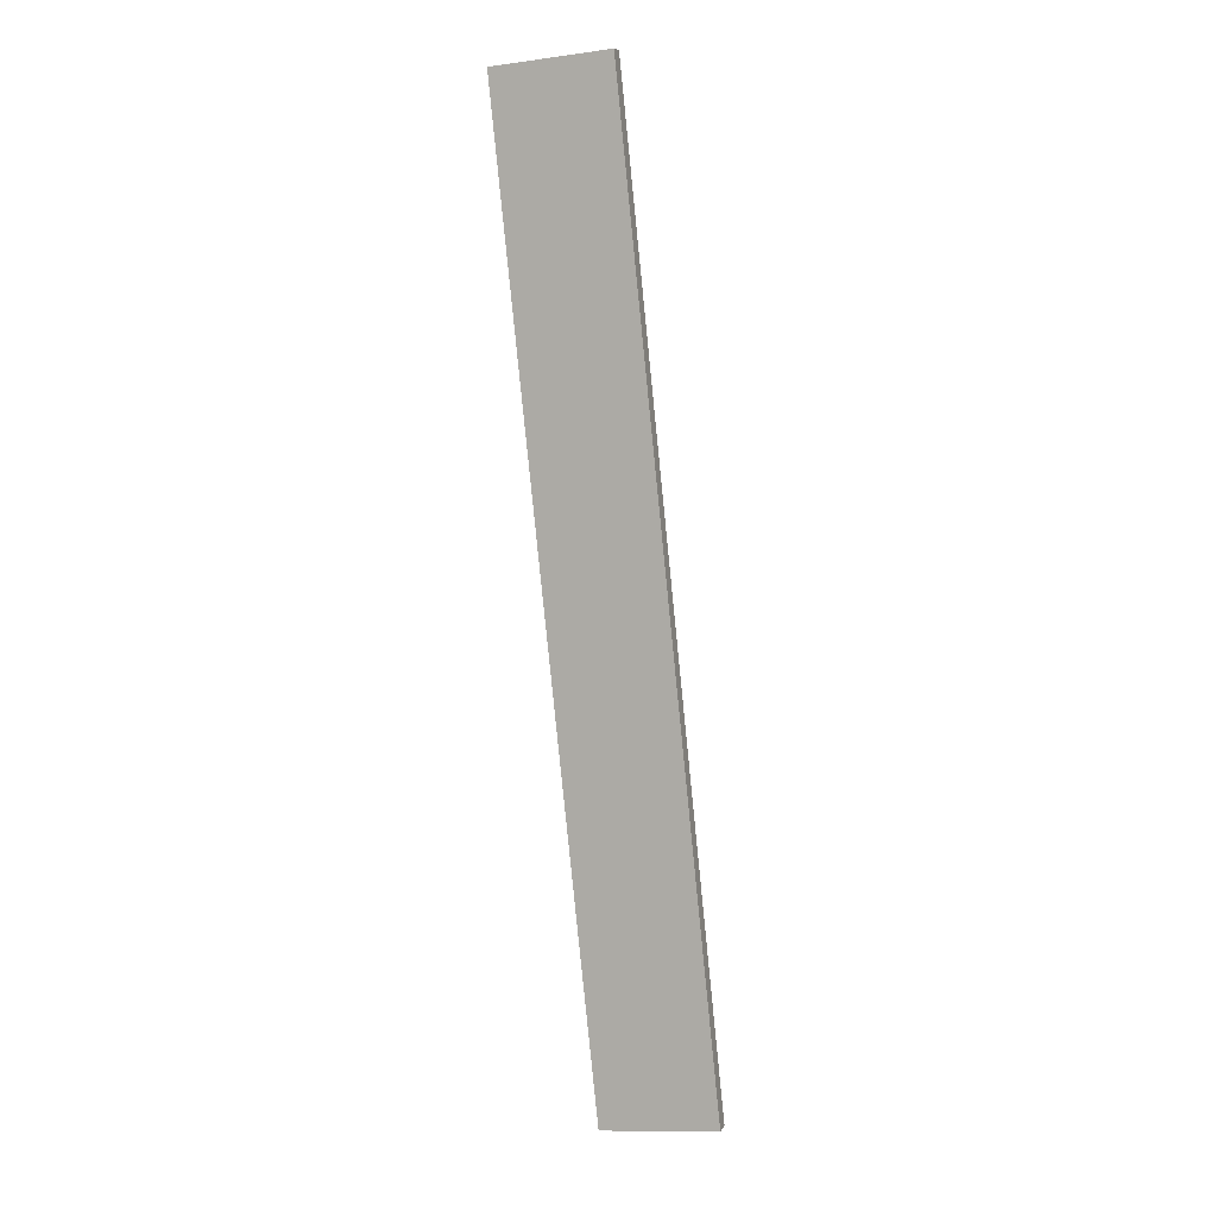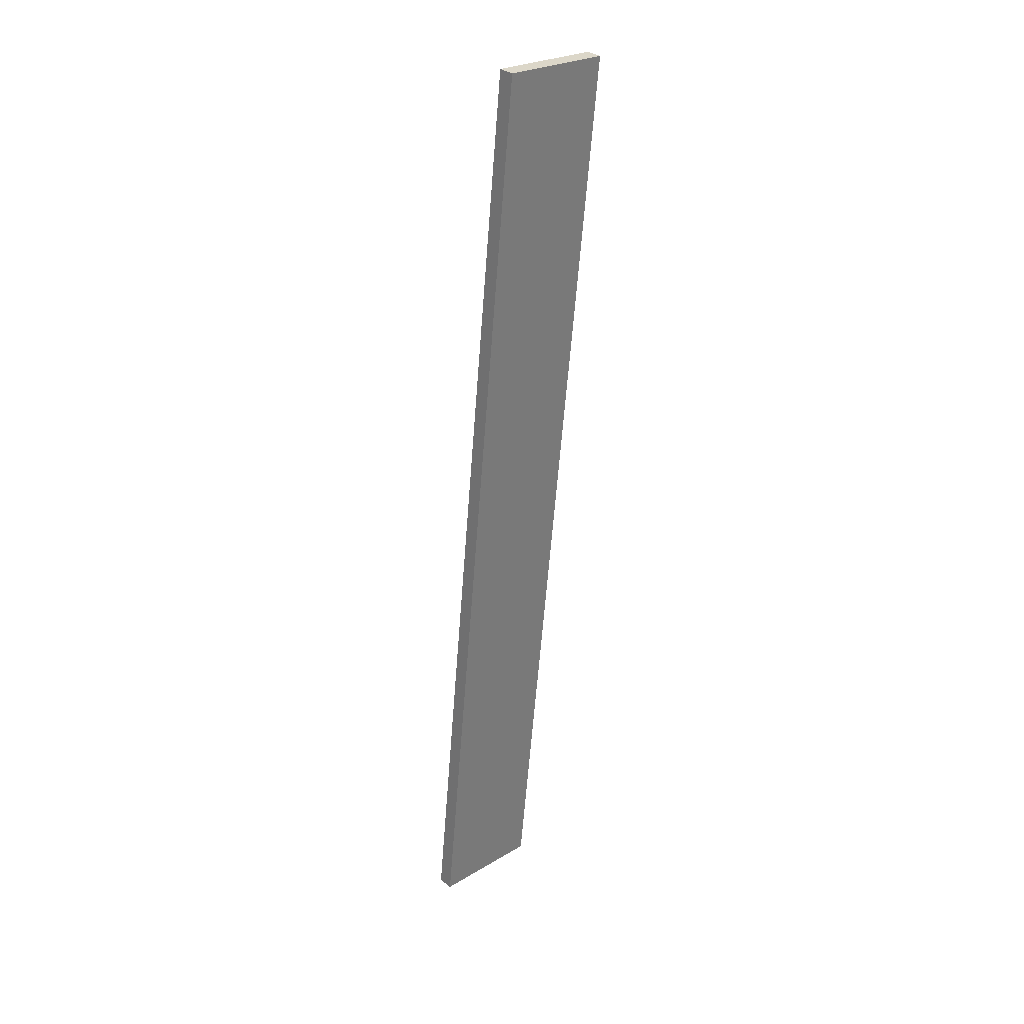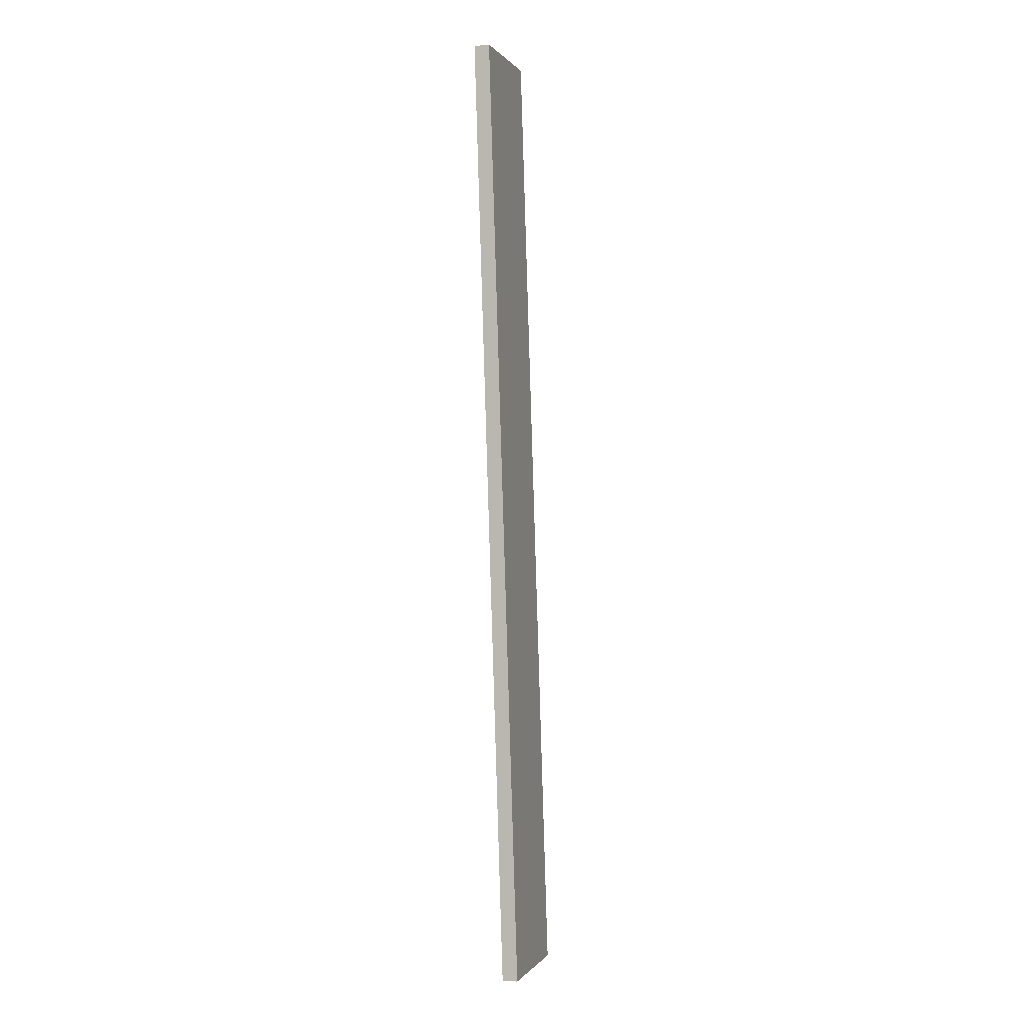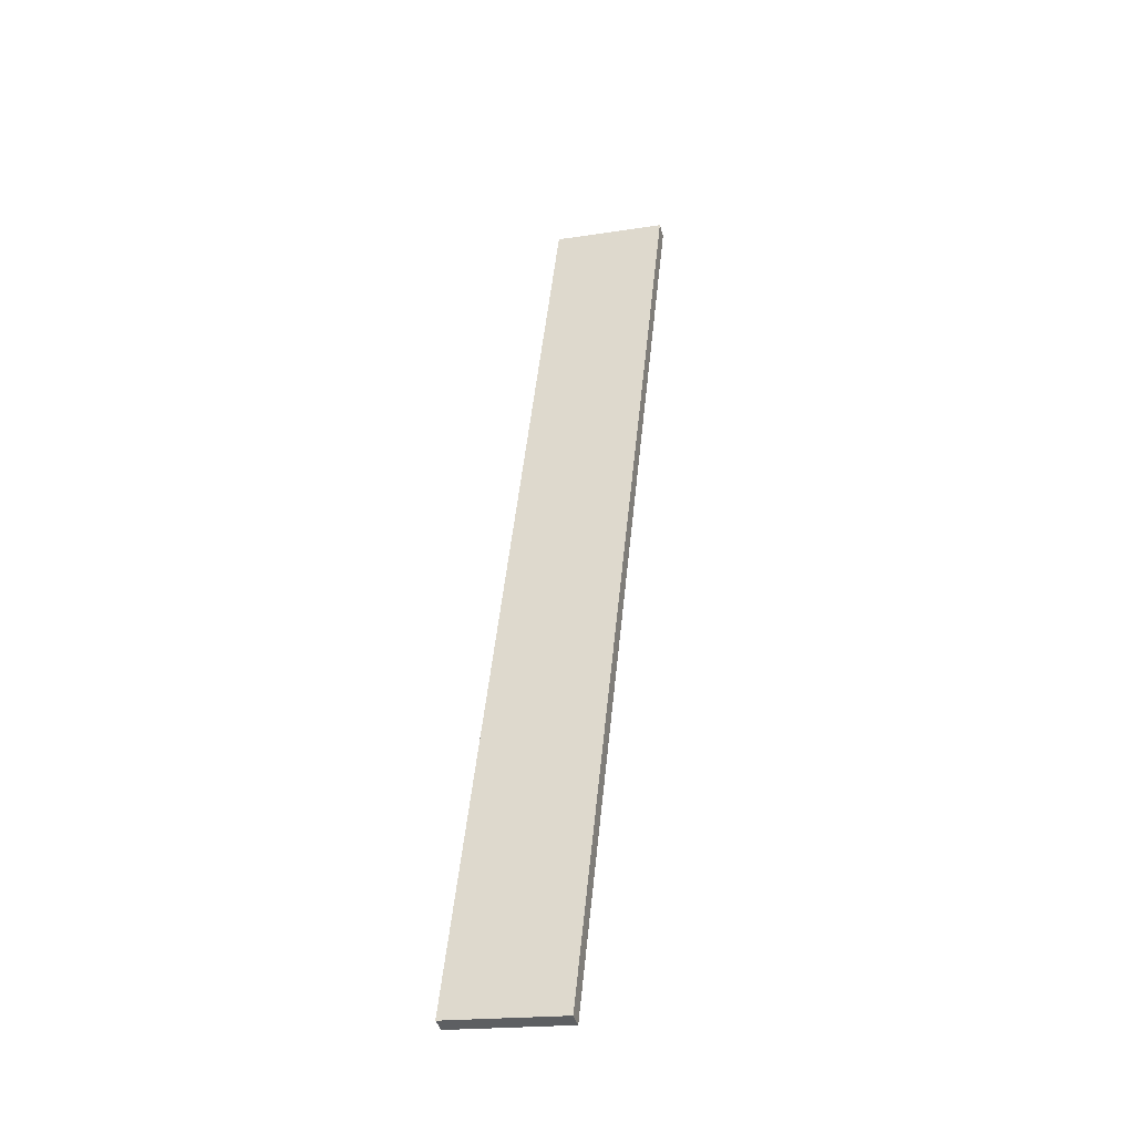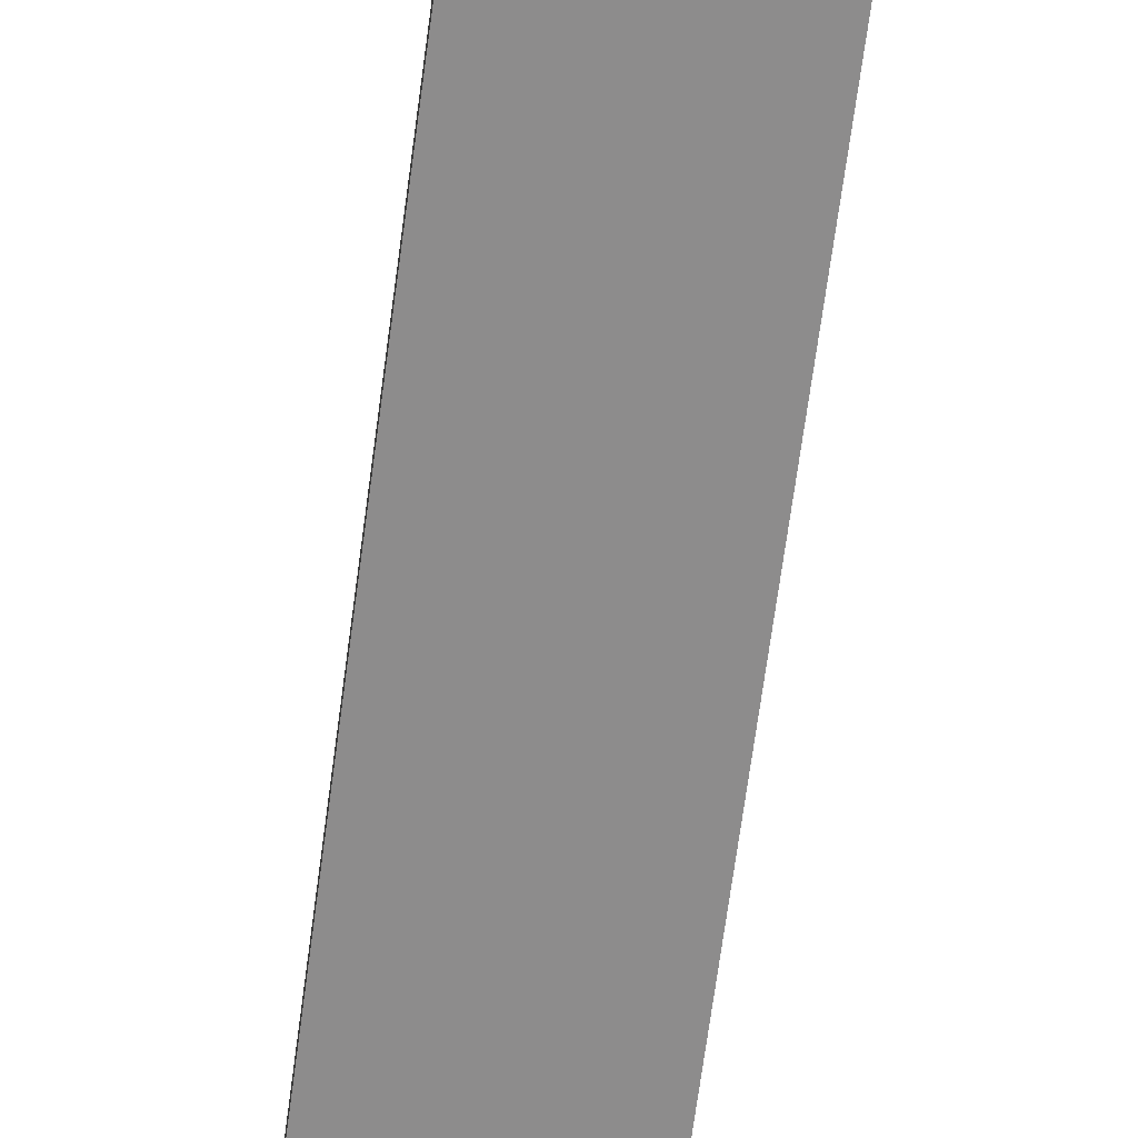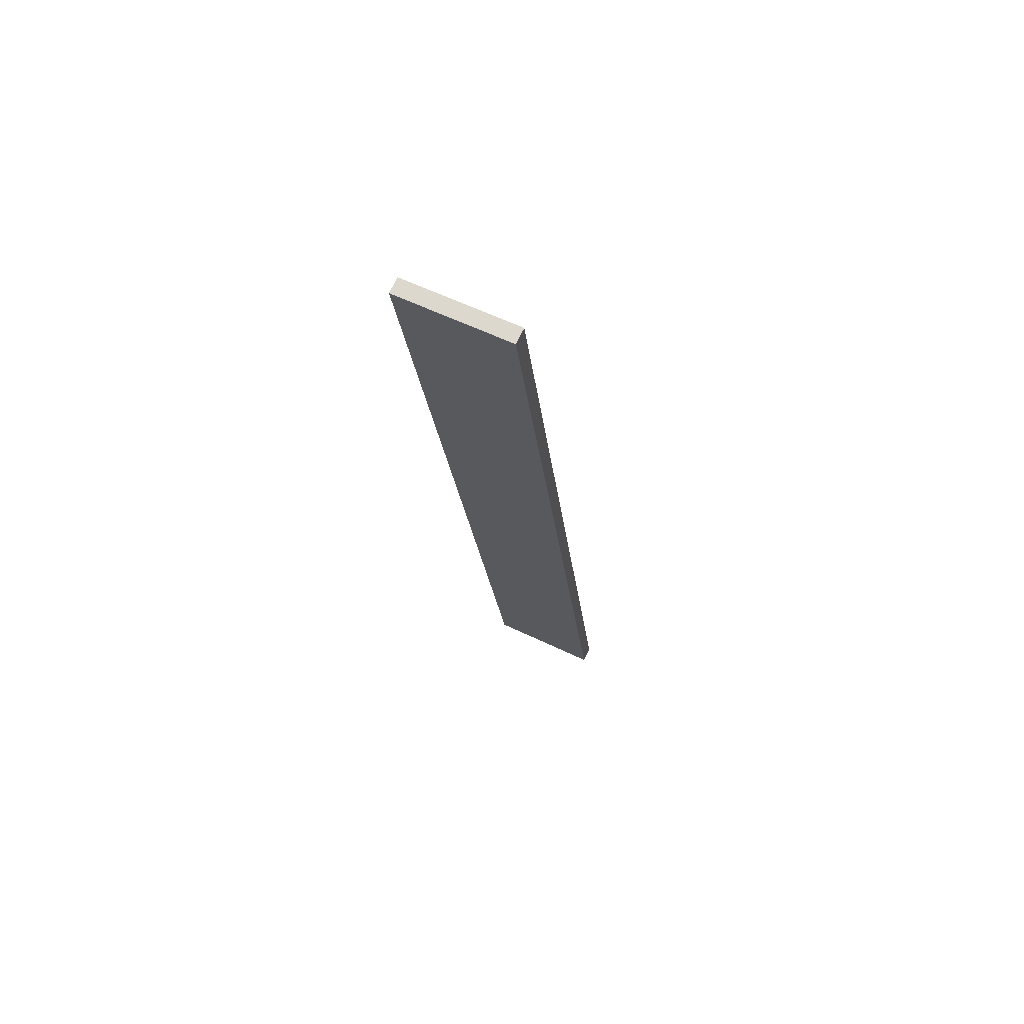
<metadata>
{"format":"obj","ext":"obj","renderer":"f3d","projection":"perspective","resolution":1024,"background":"white","views":[{"elev":8.2,"azim":16.3,"up":"+Y"},{"elev":33.8,"azim":136.2,"up":"+Y"},{"elev":-6.4,"azim":-73.2,"up":"+Y"},{"elev":-41.8,"azim":-165.0,"up":"+Y"},{"elev":-64.3,"azim":178.6,"up":"+Z"},{"elev":72.7,"azim":25.8,"up":"+Y"}]}
</metadata>
<code>
o mesh52/mesh52-geometry#mesh52-geometry
v 0.07546 -0.4927 0.01925
v 0.08496 -0.4917 0.01925
v 0.08377 -0.5718 0.01925
v 0.08496 -0.4917 0.02055
v 0.09327 -0.5708 0.01925
v 0.08377 -0.5718 0.02055
v 0.07546 -0.4927 0.02055
v 0.09327 -0.5708 0.02055
f 1 2 3
f 3 2 1
f 2 1 4
f 4 1 2
f 5 3 2
f 2 3 5
f 3 6 1
f 1 6 3
f 7 4 1
f 1 4 7
f 2 4 5
f 5 4 2
f 3 5 6
f 6 5 3
f 7 1 6
f 6 1 7
f 7 6 4
f 4 6 7
f 8 5 4
f 4 5 8
f 8 6 5
f 5 6 8
f 8 4 6
f 6 4 8

</code>
